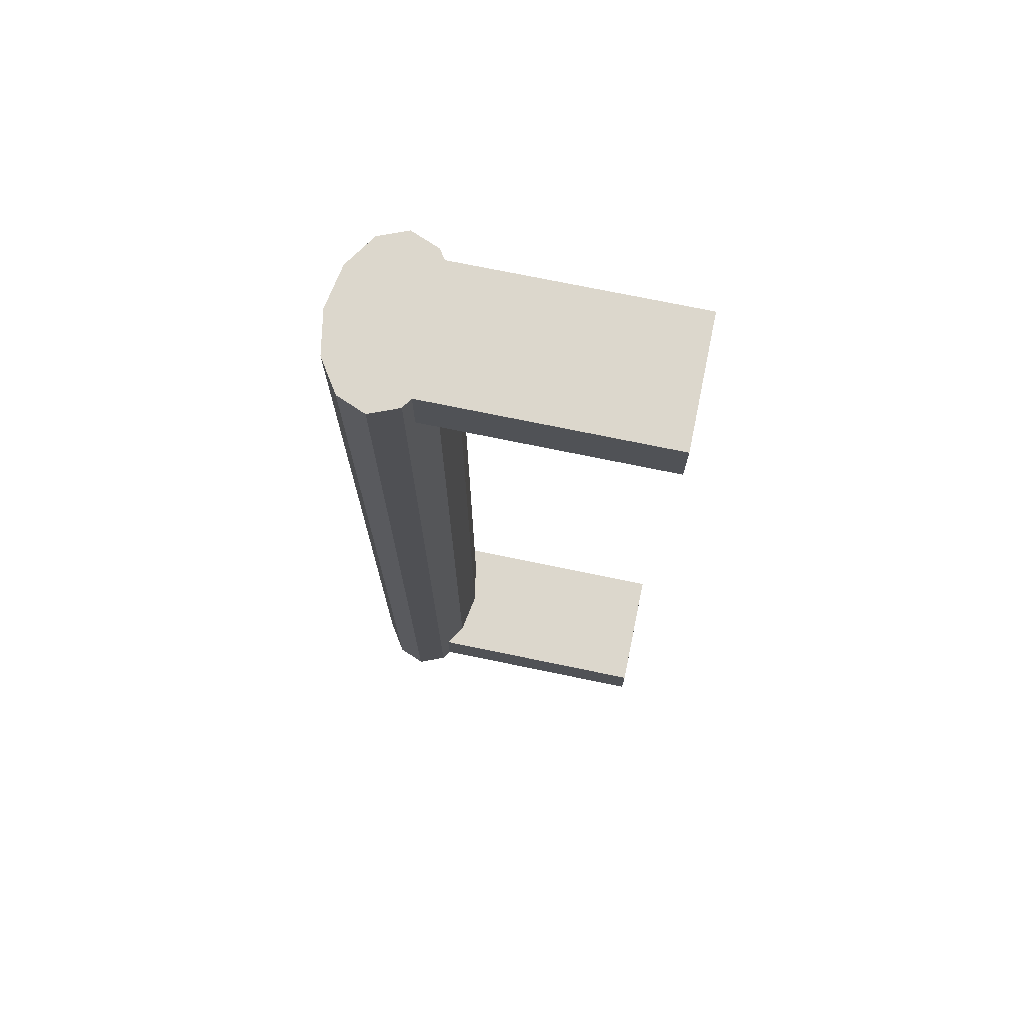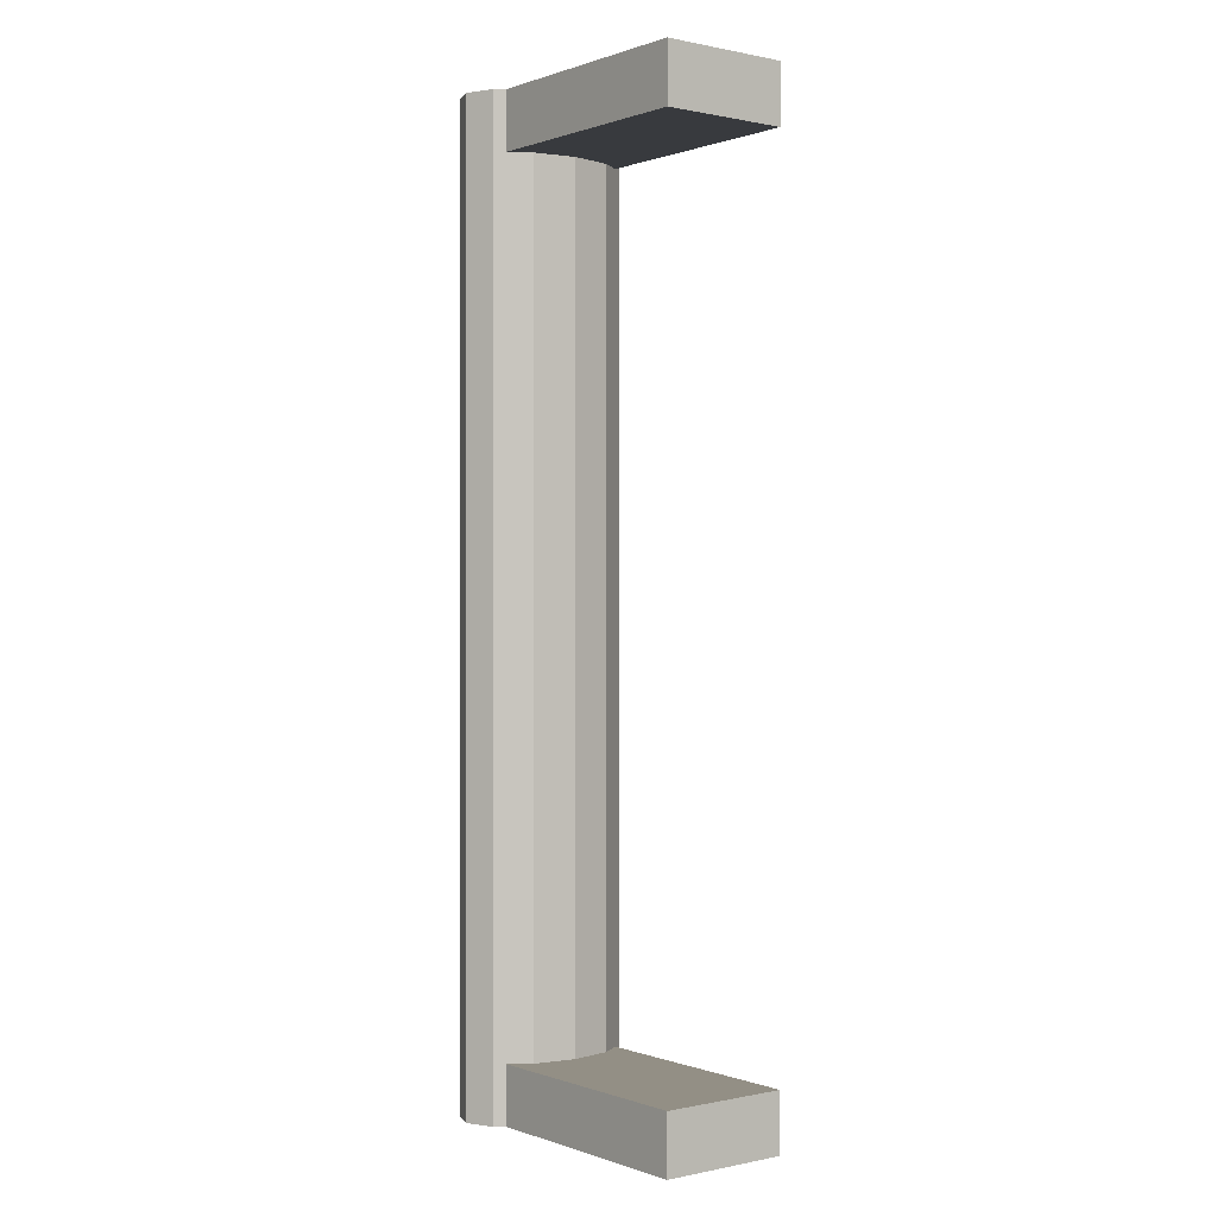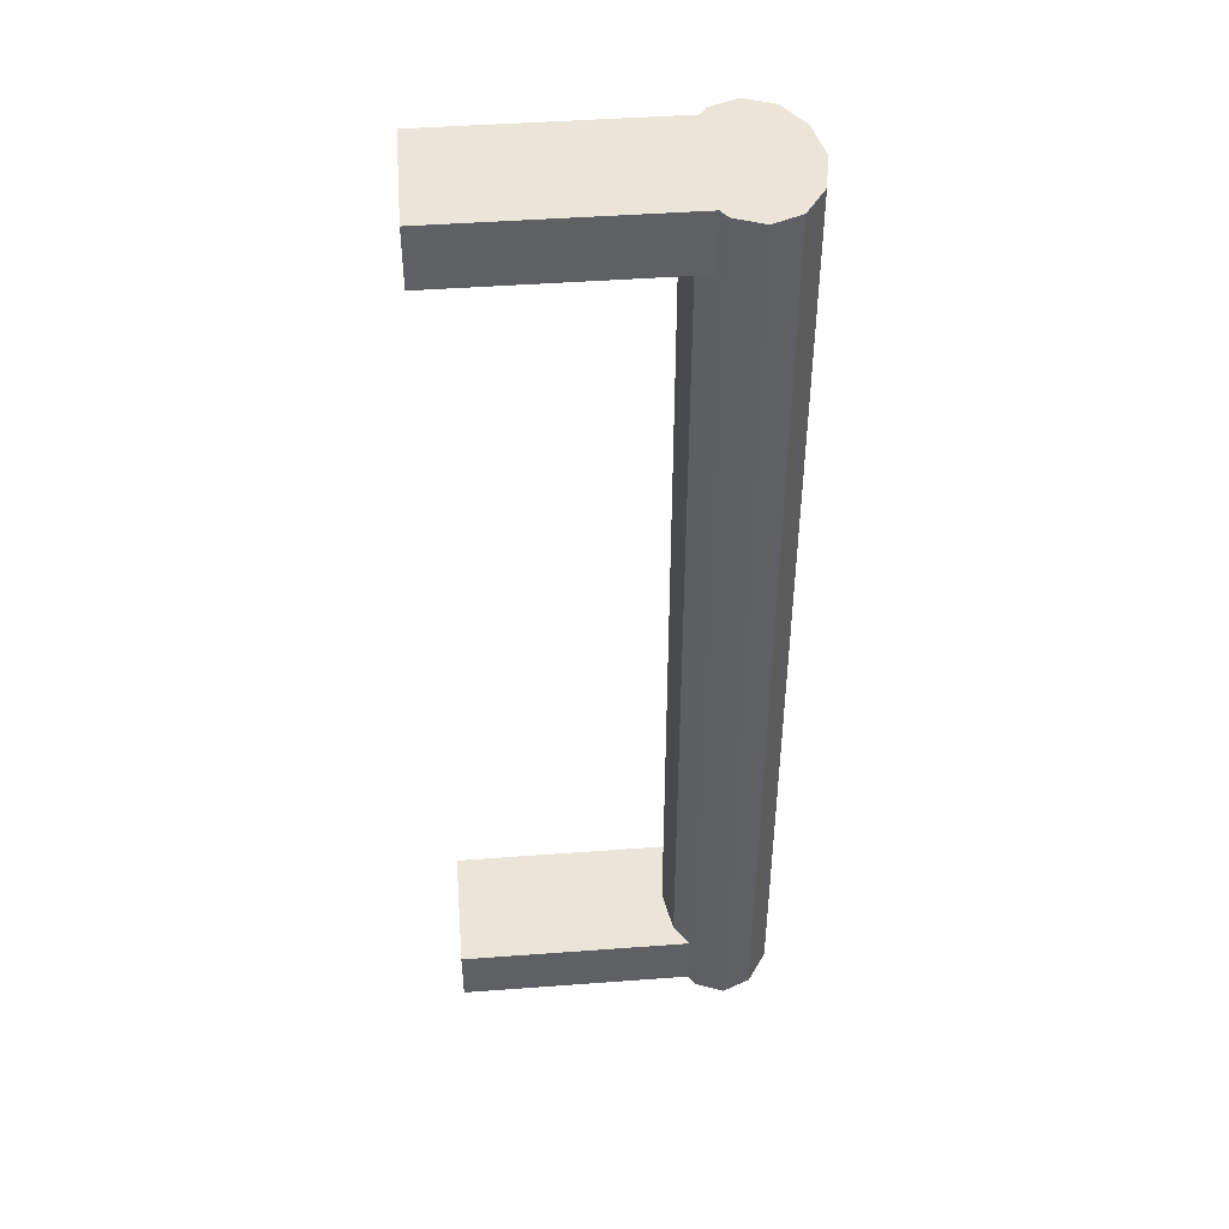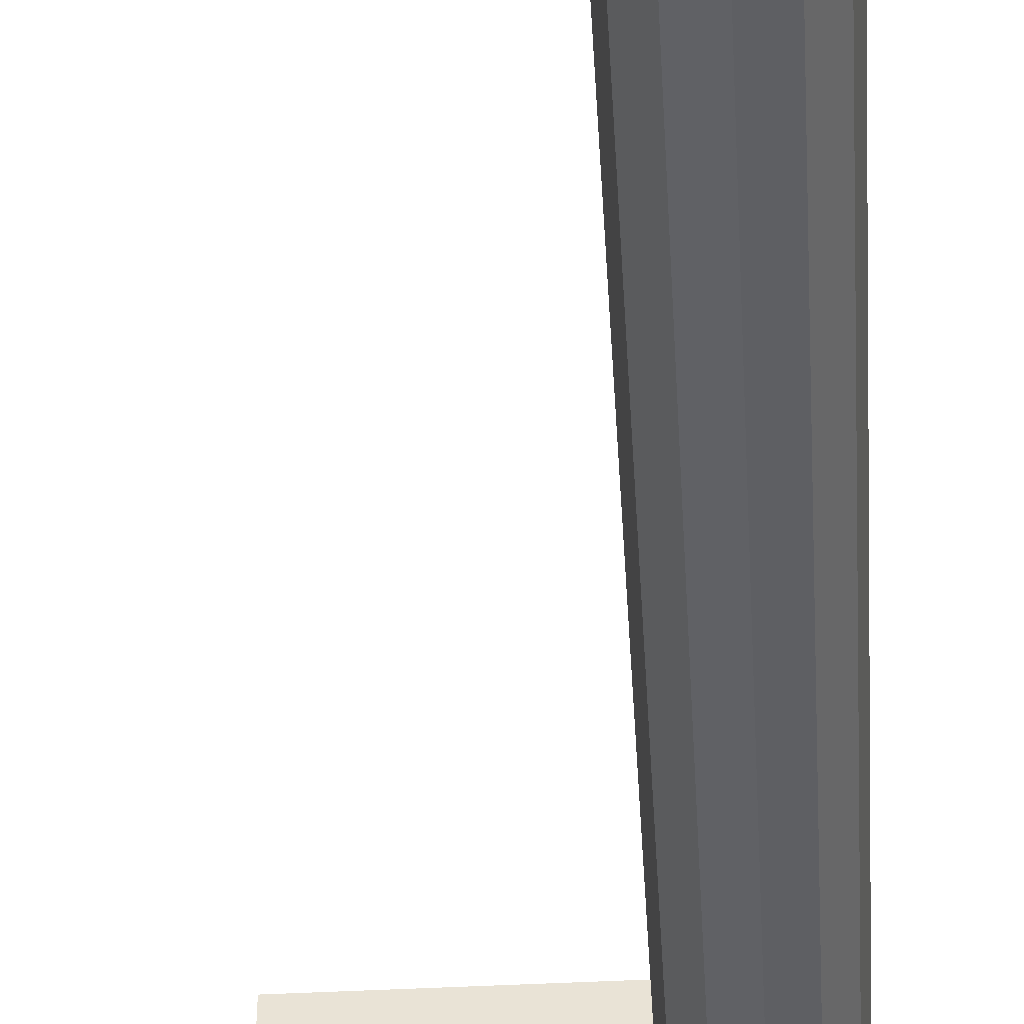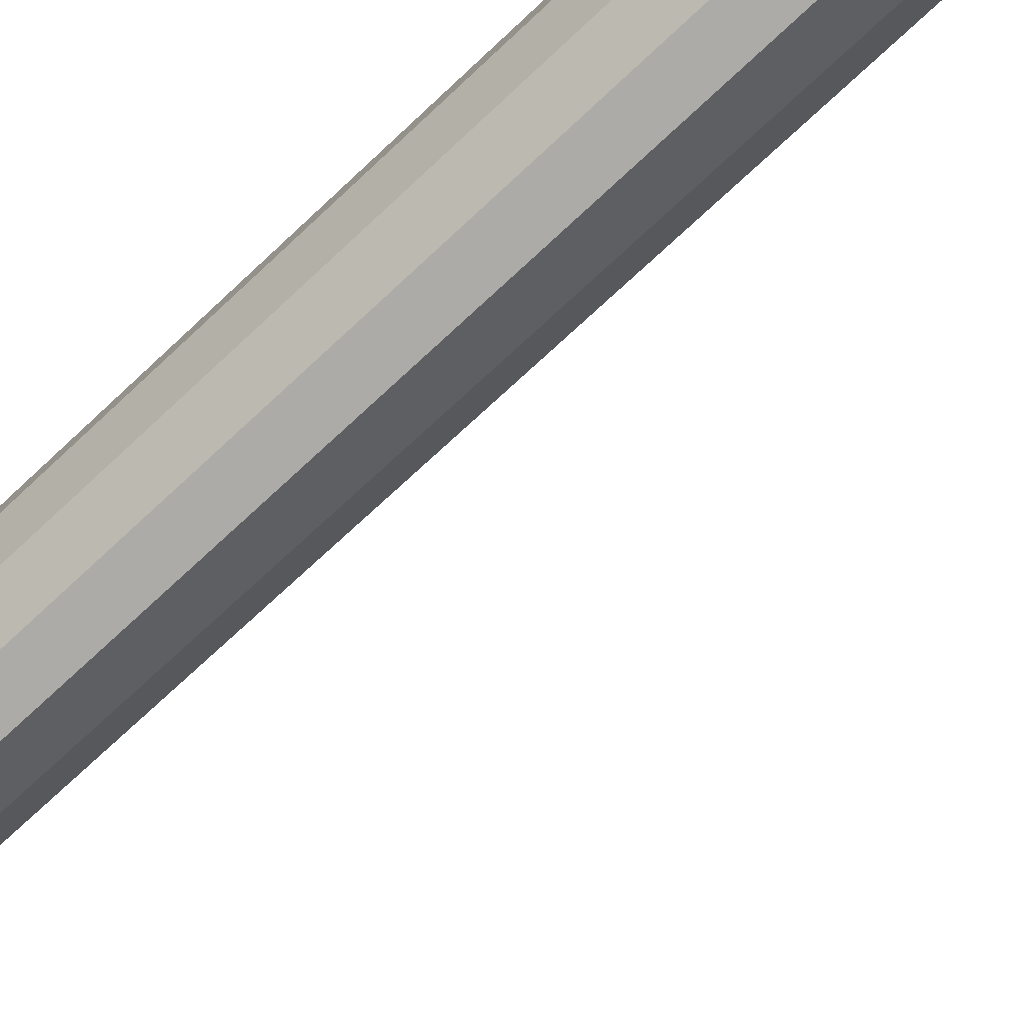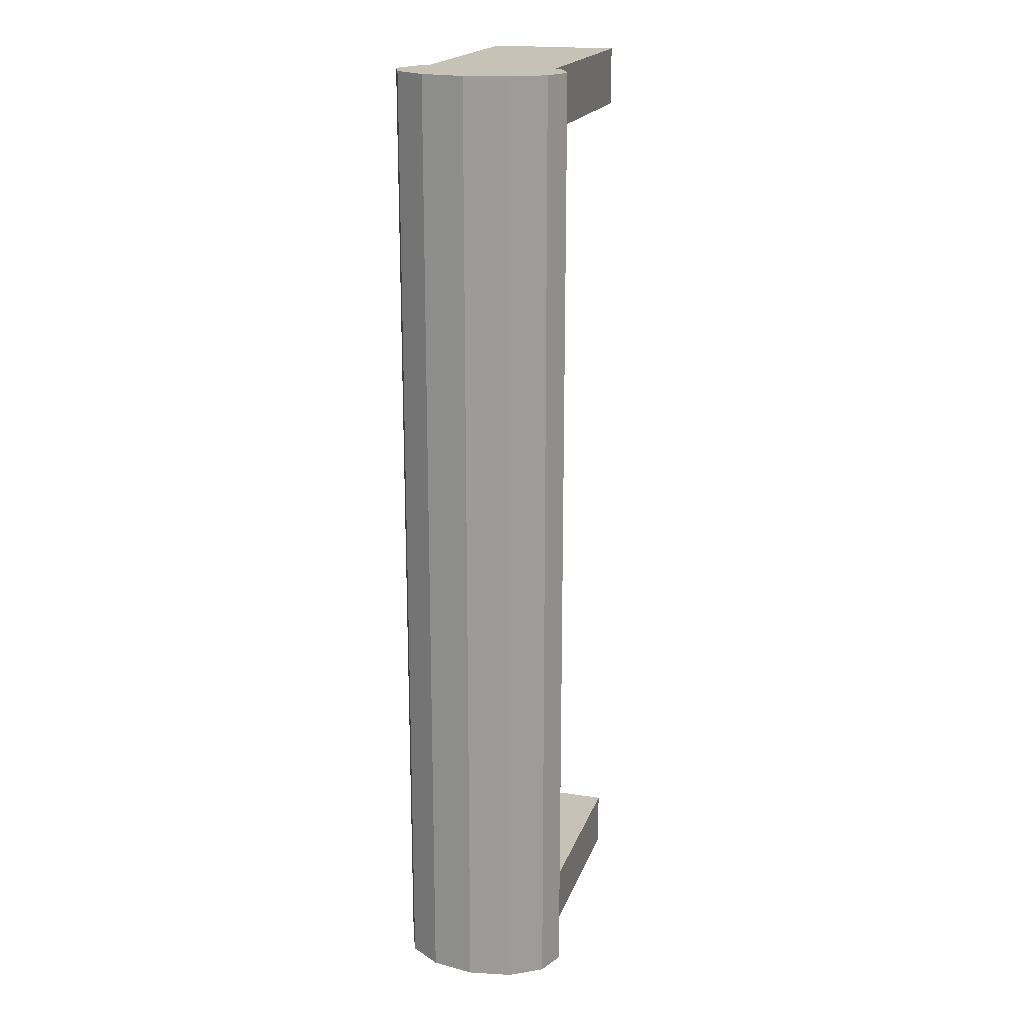
<metadata>
{"format":"obj","ext":"obj","renderer":"f3d","projection":"perspective","resolution":1024,"background":"white","views":[{"elev":73.0,"azim":-168.3,"up":"+Z"},{"elev":0.2,"azim":-128.0,"up":"+Z"},{"elev":45.3,"azim":-4.9,"up":"+Z"},{"elev":-44.9,"azim":3.5,"up":"+Y"},{"elev":-65.6,"azim":134.2,"up":"+Y"},{"elev":19.1,"azim":106.3,"up":"+Z"}]}
</metadata>
<code>
v 0.02739 0.00922 0.05992
v 0.03441 0.00922 0.05992
v 0.0309 0.01065 0.05992
v 0.02482 0.005323 0.05992
v 0.0309 0.01065 -0.05992
v 0.02739 0.00922 -0.05992
v 0.02482 0.005323 -0.05992
v 0.03698 0.005323 0.05992
v 0.03441 0.00922 -0.05992
v 0.02388 0 0.05992
v 0.03698 0.005323 -0.05992
v 0.02388 0 -0.05992
v 0.03792 0 0.05992
v 0.03792 0 -0.05992
v 0.02482 -0.005323 0.05992
v 0.02482 -0.005323 -0.05992
v 0.03698 -0.005323 0.05992
v 0.03698 -0.005323 -0.05992
v 0.02739 -0.00922 0.05992
v 0.02739 -0.00922 -0.05992
v 0.03441 -0.00922 0.05992
v 0.0309 -0.01065 -0.05992
v 0.0309 -0.01065 0.05992
v 0.03441 -0.00922 -0.05992
v -0.002625 0.008012 0.05992
v 0.0266 0.008012 0.05992
v -0.002625 -0.008012 0.05992
v -0.002625 0.008012 0.05268
v 0.0266 0.008012 0.05268
v -0.002625 -0.008012 0.05268
v 0.02482 0.005323 0.05268
v 0.0266 -0.008012 0.05268
v 0.0266 -0.008012 0.05992
v 0.02388 0 0.05268
v 0.02482 -0.005323 0.05268
v 0.0266 -0.008012 -0.05992
v -0.002625 -0.008012 -0.05268
v -0.002625 -0.008012 -0.05992
v 0.0266 -0.008012 -0.05268
v -0.002625 0.008012 -0.05992
v 0.02482 -0.005323 -0.05268
v -0.002625 0.008012 -0.05268
v 0.02388 0 -0.05268
v 0.02482 0.005323 -0.05268
v 0.0266 0.008012 -0.05268
v 0.0266 0.008012 -0.05992
v 0.02739 0.00922 0.05992
v 0.02739 0.00922 0.05992
v 0.02739 0.00922 0.05992
v 0.02739 0.00922 0.05992
v 0.02739 0.00922 0.05992
v 0.03441 0.00922 0.05992
v 0.03441 0.00922 0.05992
v 0.03441 0.00922 0.05992
v 0.03441 0.00922 0.05992
v 0.03441 0.00922 0.05992
v 0.0309 0.01065 0.05992
v 0.0309 0.01065 0.05992
v 0.0309 0.01065 0.05992
v 0.02482 0.005323 0.05992
v 0.02482 0.005323 0.05992
v 0.02482 0.005323 0.05992
v 0.0309 0.01065 -0.05992
v 0.0309 0.01065 -0.05992
v 0.0309 0.01065 -0.05992
v 0.02739 0.00922 -0.05992
v 0.02739 0.00922 -0.05992
v 0.02739 0.00922 -0.05992
v 0.02739 0.00922 -0.05992
v 0.02739 0.00922 -0.05992
v 0.02482 0.005323 -0.05992
v 0.02482 0.005323 -0.05992
v 0.02482 0.005323 -0.05992
v 0.03698 0.005323 0.05992
v 0.03698 0.005323 0.05992
v 0.03698 0.005323 0.05992
v 0.03441 0.00922 -0.05992
v 0.03441 0.00922 -0.05992
v 0.03441 0.00922 -0.05992
v 0.03441 0.00922 -0.05992
v 0.03441 0.00922 -0.05992
v 0.02388 0 0.05992
v 0.02388 0 0.05992
v 0.02388 0 0.05992
v 0.03698 0.005323 -0.05992
v 0.03698 0.005323 -0.05992
v 0.03698 0.005323 -0.05992
v 0.02388 0 -0.05992
v 0.02388 0 -0.05992
v 0.02388 0 -0.05992
v 0.03792 0 0.05992
v 0.03792 0 0.05992
v 0.03792 0 0.05992
v 0.03792 0 -0.05992
v 0.03792 0 -0.05992
v 0.03792 0 -0.05992
v 0.02482 -0.005323 0.05992
v 0.02482 -0.005323 0.05992
v 0.02482 -0.005323 0.05992
v 0.02482 -0.005323 -0.05992
v 0.02482 -0.005323 -0.05992
v 0.02482 -0.005323 -0.05992
v 0.03698 -0.005323 0.05992
v 0.03698 -0.005323 0.05992
v 0.03698 -0.005323 0.05992
v 0.03698 -0.005323 -0.05992
v 0.03698 -0.005323 -0.05992
v 0.03698 -0.005323 -0.05992
v 0.02739 -0.00922 0.05992
v 0.02739 -0.00922 0.05992
v 0.02739 -0.00922 0.05992
v 0.02739 -0.00922 0.05992
v 0.02739 -0.00922 0.05992
v 0.02739 -0.00922 -0.05992
v 0.02739 -0.00922 -0.05992
v 0.02739 -0.00922 -0.05992
v 0.02739 -0.00922 -0.05992
v 0.02739 -0.00922 -0.05992
v 0.03441 -0.00922 0.05992
v 0.03441 -0.00922 0.05992
v 0.03441 -0.00922 0.05992
v 0.03441 -0.00922 0.05992
v 0.03441 -0.00922 0.05992
v 0.0309 -0.01065 -0.05992
v 0.0309 -0.01065 -0.05992
v 0.0309 -0.01065 -0.05992
v 0.0309 -0.01065 0.05992
v 0.0309 -0.01065 0.05992
v 0.0309 -0.01065 0.05992
v 0.03441 -0.00922 -0.05992
v 0.03441 -0.00922 -0.05992
v 0.03441 -0.00922 -0.05992
v 0.03441 -0.00922 -0.05992
v 0.03441 -0.00922 -0.05992
v -0.002625 0.008012 0.05992
v -0.002625 0.008012 0.05992
v -0.002625 0.008012 0.05992
v -0.002625 0.008012 0.05992
v -0.002625 0.008012 0.05992
v 0.0266 0.008012 0.05992
v 0.0266 0.008012 0.05992
v 0.0266 0.008012 0.05992
v -0.002625 -0.008012 0.05992
v -0.002625 -0.008012 0.05992
v -0.002625 -0.008012 0.05992
v -0.002625 -0.008012 0.05992
v -0.002625 -0.008012 0.05992
v -0.002625 0.008012 0.05268
v -0.002625 0.008012 0.05268
v -0.002625 0.008012 0.05268
v -0.002625 0.008012 0.05268
v -0.002625 0.008012 0.05268
v 0.0266 0.008012 0.05268
v 0.0266 0.008012 0.05268
v 0.0266 0.008012 0.05268
v -0.002625 -0.008012 0.05268
v -0.002625 -0.008012 0.05268
v -0.002625 -0.008012 0.05268
v -0.002625 -0.008012 0.05268
v -0.002625 -0.008012 0.05268
v 0.02482 0.005323 0.05268
v 0.0266 -0.008012 0.05268
v 0.0266 -0.008012 0.05268
v 0.0266 -0.008012 0.05268
v 0.0266 -0.008012 0.05992
v 0.0266 -0.008012 0.05992
v 0.0266 -0.008012 0.05992
v 0.02388 0 0.05268
v 0.02482 -0.005323 0.05268
v 0.0266 -0.008012 -0.05992
v 0.0266 -0.008012 -0.05992
v 0.0266 -0.008012 -0.05992
v -0.002625 -0.008012 -0.05268
v -0.002625 -0.008012 -0.05268
v -0.002625 -0.008012 -0.05268
v -0.002625 -0.008012 -0.05268
v -0.002625 -0.008012 -0.05268
v -0.002625 -0.008012 -0.05992
v -0.002625 -0.008012 -0.05992
v -0.002625 -0.008012 -0.05992
v -0.002625 -0.008012 -0.05992
v -0.002625 -0.008012 -0.05992
v 0.0266 -0.008012 -0.05268
v 0.0266 -0.008012 -0.05268
v 0.0266 -0.008012 -0.05268
v -0.002625 0.008012 -0.05992
v -0.002625 0.008012 -0.05992
v -0.002625 0.008012 -0.05992
v -0.002625 0.008012 -0.05992
v -0.002625 0.008012 -0.05992
v 0.02482 -0.005323 -0.05268
v -0.002625 0.008012 -0.05268
v -0.002625 0.008012 -0.05268
v -0.002625 0.008012 -0.05268
v -0.002625 0.008012 -0.05268
v -0.002625 0.008012 -0.05268
v 0.02388 0 -0.05268
v 0.02482 0.005323 -0.05268
v 0.0266 0.008012 -0.05268
v 0.0266 0.008012 -0.05268
v 0.0266 0.008012 -0.05268
v 0.0266 0.008012 -0.05992
v 0.0266 0.008012 -0.05992
v 0.0266 0.008012 -0.05992
f 55 64 58
f 58 69 50
f 49 73 62
f 64 55 80
f 69 58 64
f 73 49 68
f 73 84 62
f 86 53 75
f 53 86 78
f 84 73 90
f 75 95 86
f 90 99 84
f 95 75 92
f 99 90 102
f 92 107 95
f 102 111 99
f 107 92 104
f 111 102 116
f 120 107 104
f 126 113 118
f 107 120 131
f 113 126 129
f 129 134 123
f 134 129 126
f 57 52 47
f 60 47 52
f 59 65 56
f 51 70 59
f 61 72 48
f 74 60 52
f 81 56 65
f 65 59 70
f 67 48 72
f 61 83 72
f 82 60 74
f 76 54 87
f 79 87 54
f 5 6 9
f 7 11 6
f 89 72 83
f 91 82 74
f 87 96 76
f 11 9 6
f 12 11 7
f 83 98 89
f 97 82 91
f 93 76 96
f 14 11 12
f 101 89 98
f 103 97 91
f 96 108 93
f 16 14 12
f 98 110 101
f 109 97 103
f 105 93 108
f 18 14 16
f 115 101 110
f 119 109 103
f 105 108 121
f 20 18 16
f 117 112 125
f 127 109 119
f 132 121 108
f 24 18 20
f 128 125 112
f 22 24 20
f 122 133 128
f 125 128 133
f 1 2 3
f 2 1 4
f 2 4 8
f 8 4 10
f 77 66 63
f 66 85 71
f 8 10 13
f 66 77 85
f 71 85 88
f 13 10 15
f 88 85 94
f 13 15 17
f 88 94 100
f 17 15 19
f 100 94 106
f 17 19 21
f 100 106 114
f 21 19 23
f 114 106 130
f 114 130 124
f 140 60 135
f 143 135 60
f 139 152 142
f 136 144 149
f 82 143 60
f 155 142 152
f 157 149 144
f 97 143 82
f 29 28 31
f 30 31 28
f 159 146 163
f 165 143 97
f 34 31 30
f 166 163 146
f 32 35 30
f 35 34 30
f 25 4 26
f 4 25 27
f 141 151 138
f 150 145 137
f 4 27 10
f 151 141 154
f 145 150 158
f 10 27 15
f 161 148 153
f 148 161 156
f 164 147 160
f 15 27 33
f 156 161 168
f 147 164 167
f 156 169 162
f 156 168 169
f 181 176 171
f 184 171 176
f 179 187 174
f 36 16 38
f 183 173 191
f 193 174 187
f 38 7 40
f 16 12 38
f 191 173 197
f 173 192 198
f 196 190 201
f 46 40 7
f 12 7 38
f 197 173 198
f 199 198 192
f 204 201 190
f 172 177 182
f 177 172 185
f 175 188 180
f 178 100 170
f 41 37 39
f 188 175 194
f 186 71 178
f 178 88 100
f 43 37 41
f 44 42 37
f 200 189 195
f 71 186 202
f 178 71 88
f 44 37 43
f 42 44 45
f 189 200 203

</code>
